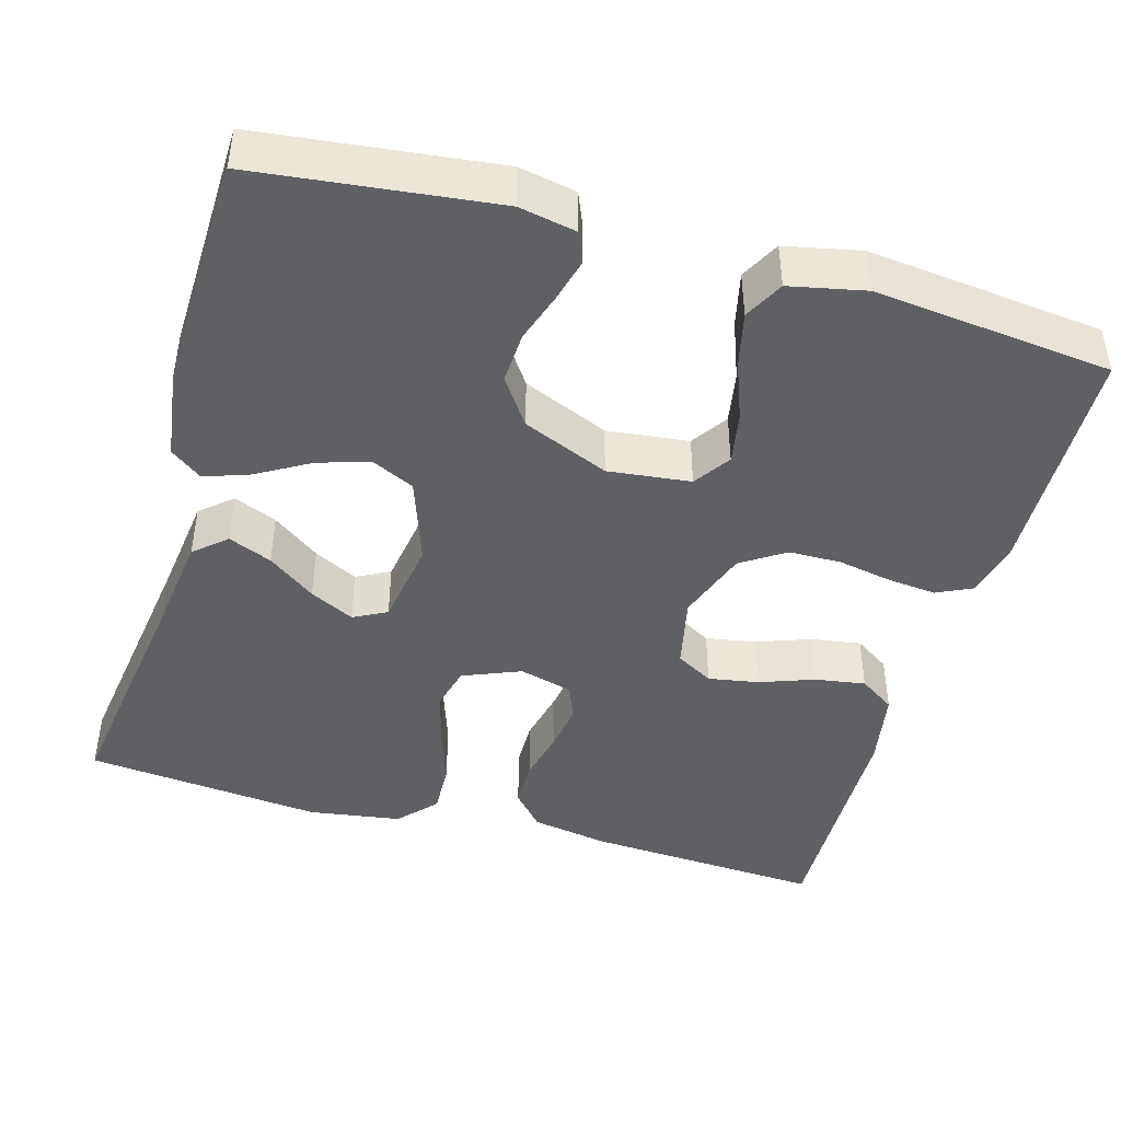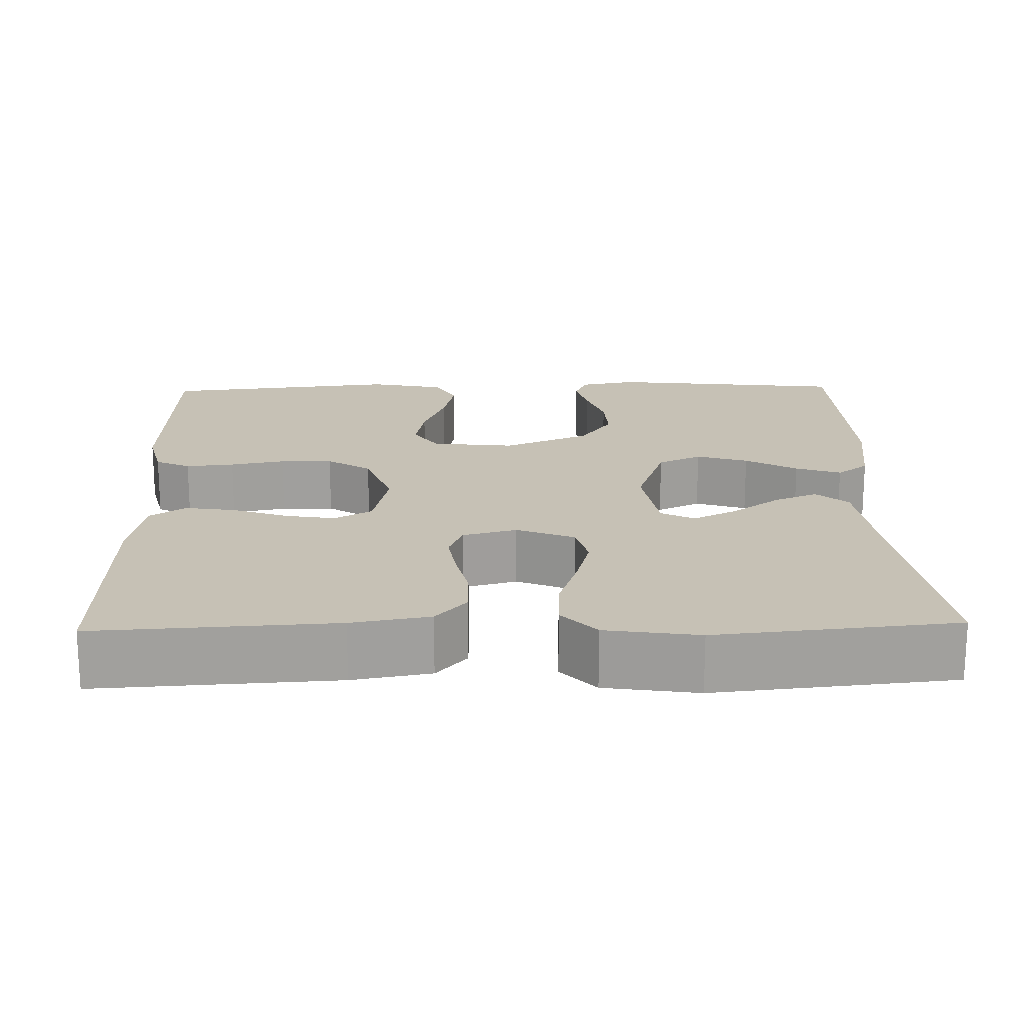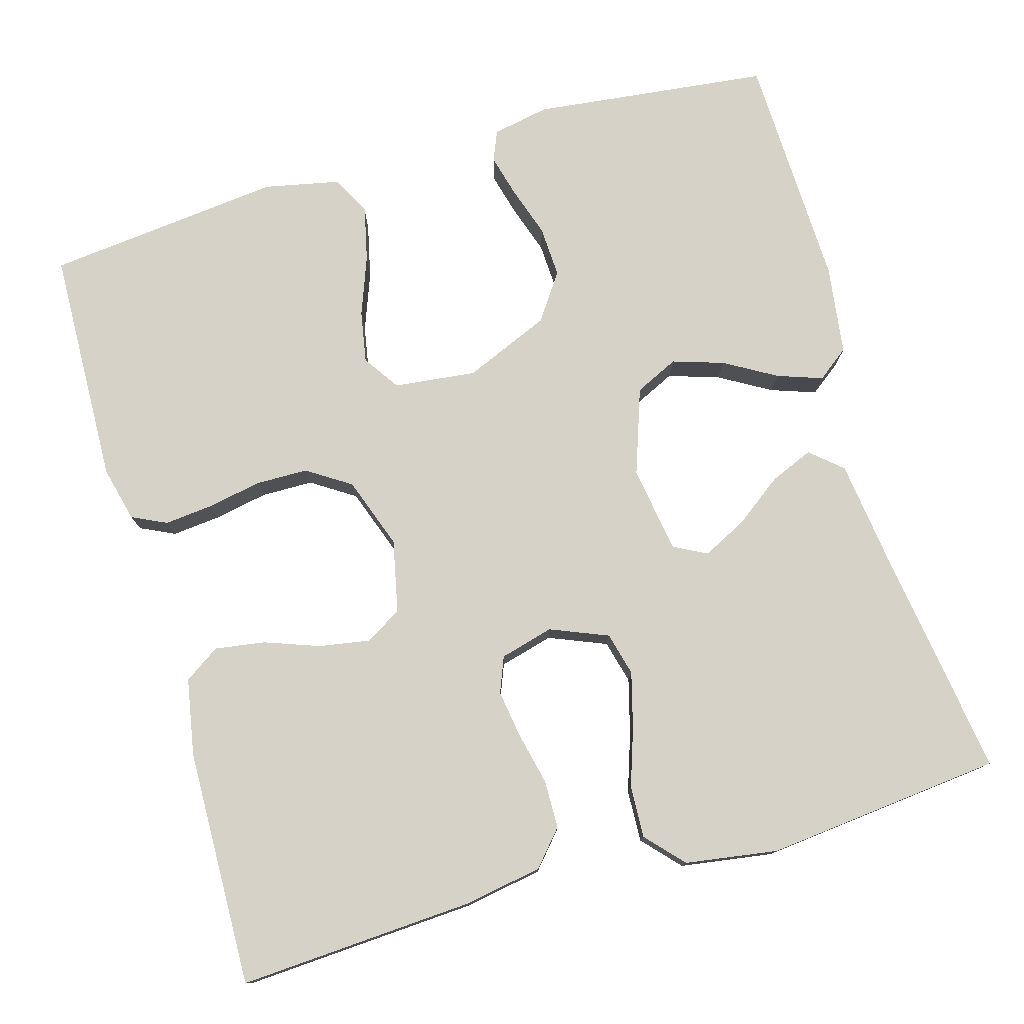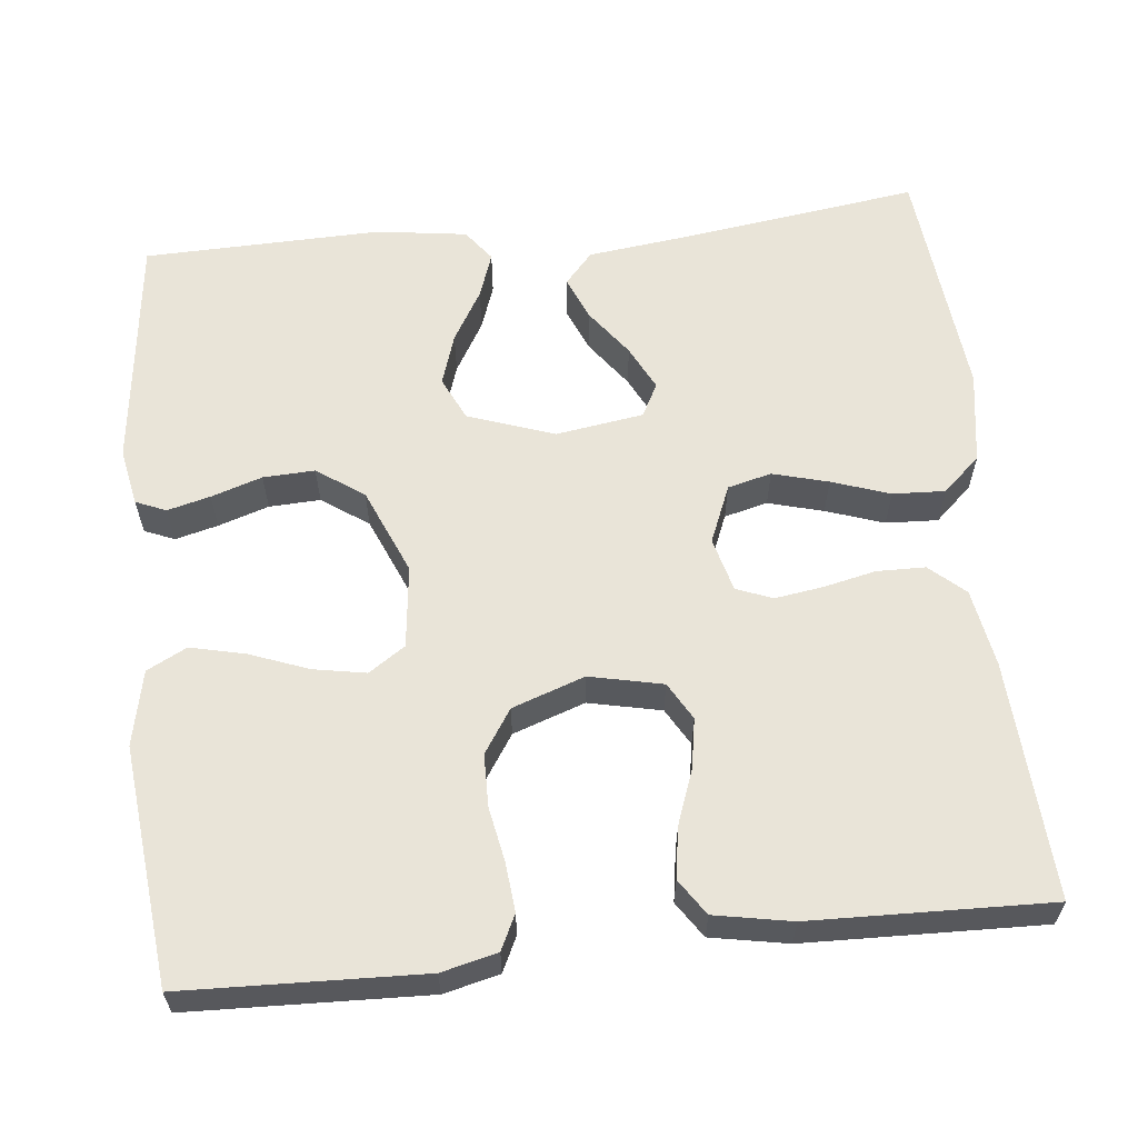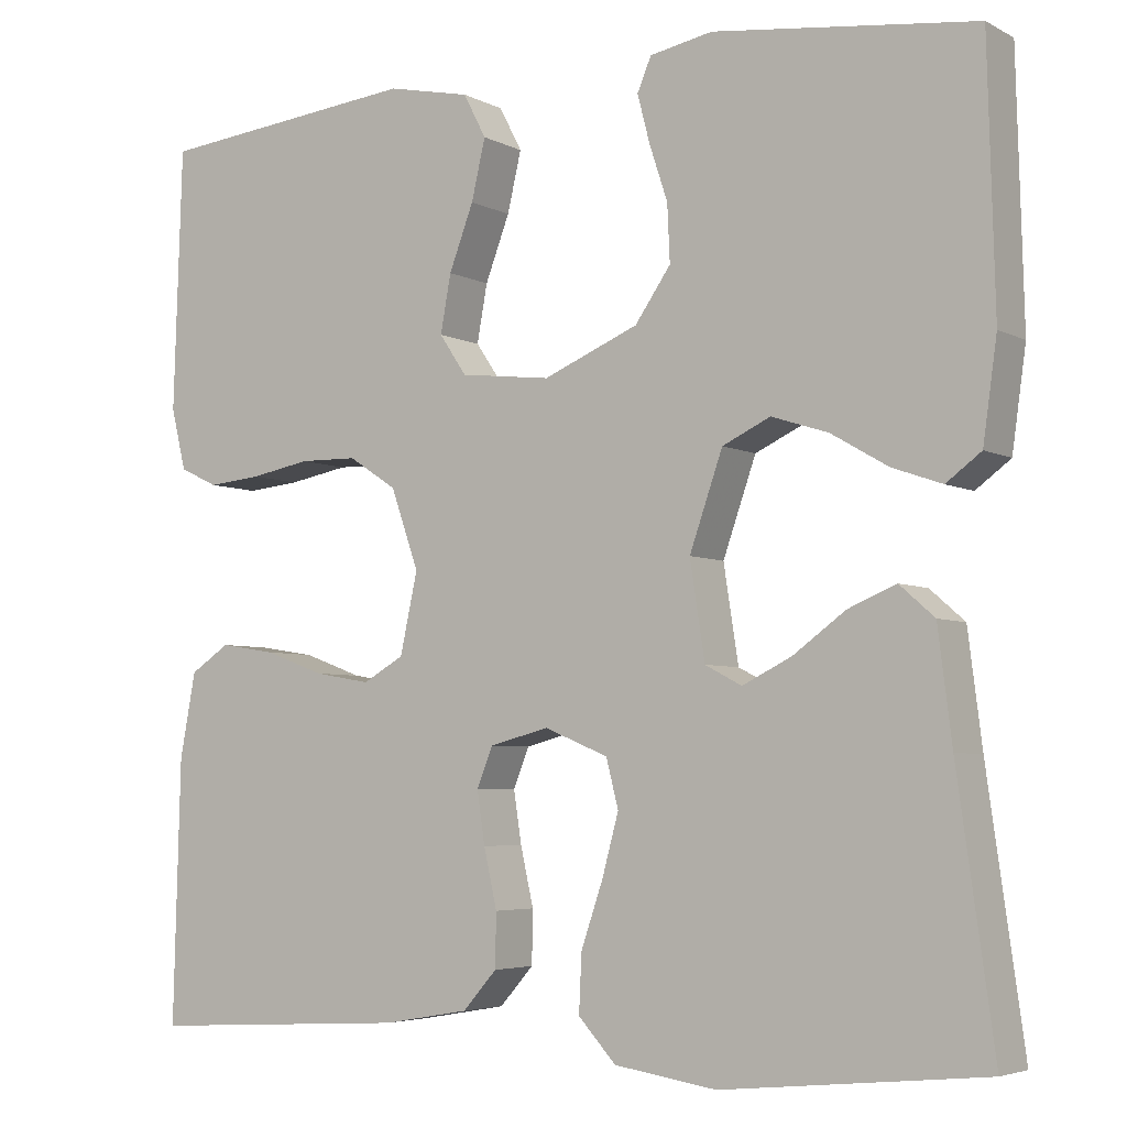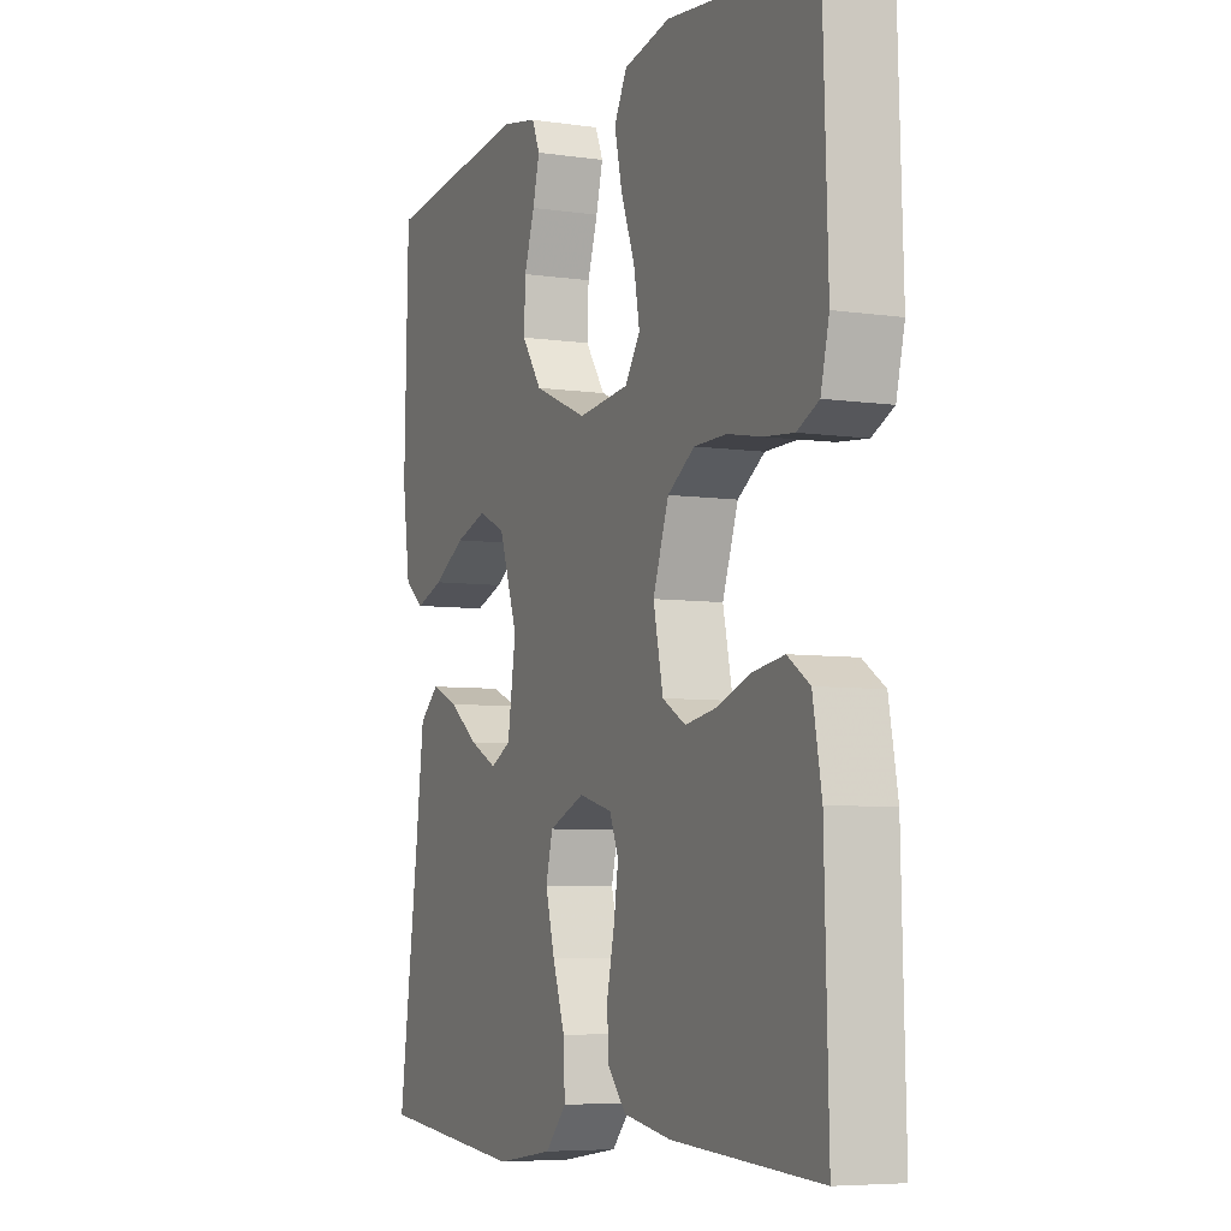
<metadata>
{"format":"obj","ext":"obj","renderer":"f3d","projection":"perspective","resolution":1024,"background":"white","views":[{"elev":-44.3,"azim":-16.0,"up":"+Y"},{"elev":18.8,"azim":178.5,"up":"+Y"},{"elev":77.4,"azim":163.8,"up":"+Y"},{"elev":60.6,"azim":84.0,"up":"+Y"},{"elev":-4.7,"azim":-147.6,"up":"+Z"},{"elev":-6.1,"azim":66.2,"up":"+Z"}]}
</metadata>
<code>
v -0.5 0.07 0.5
v -0.2 0.07 0.535
v -0.128 0.07 0.521
v -0.112 0.07 0.483
v -0.126 0.07 0.429
v -0.147 0.07 0.365
v -0.15 0.07 0.3
v -0.109 0.07 0.241
v 0 0.07 0.195
v 0.104 0.07 0.207
v 0.135 0.07 0.253
v 0.123 0.07 0.319
v 0.095 0.07 0.393
v 0.079 0.07 0.462
v 0.105 0.07 0.512
v 0.2 0.07 0.532
v 0.5 0.07 0.5
v 0.51 0.07 0.2
v 0.493 0.07 0.13
v 0.449 0.07 0.109
v 0.388 0.07 0.115
v 0.319 0.07 0.128
v 0.253 0.07 0.127
v 0.198 0.07 0.091
v 0.166 0.07 0
v 0.186 0.07 -0.092
v 0.233 0.07 -0.119
v 0.297 0.07 -0.108
v 0.365 0.07 -0.083
v 0.429 0.07 -0.073
v 0.474 0.07 -0.103
v 0.492 0.07 -0.2
v 0.5 0.07 -0.5
v 0.2 0.07 -0.483
v 0.102 0.07 -0.466
v 0.063 0.07 -0.422
v 0.062 0.07 -0.361
v 0.077 0.07 -0.294
v 0.086 0.07 -0.234
v 0.068 0.07 -0.189
v 0 0.07 -0.171
v -0.073 0.07 -0.201
v -0.087 0.07 -0.256
v -0.068 0.07 -0.326
v -0.043 0.07 -0.399
v -0.04 0.07 -0.465
v -0.083 0.07 -0.512
v -0.2 0.07 -0.53
v -0.5 0.07 -0.5
v -0.458 0.07 -0.2
v -0.442 0.07 -0.072
v -0.402 0.07 -0.037
v -0.347 0.07 -0.06
v -0.287 0.07 -0.104
v -0.231 0.07 -0.132
v -0.189 0.07 -0.11
v -0.172 0.07 0
v -0.21 0.07 0.109
v -0.265 0.07 0.135
v -0.33 0.07 0.114
v -0.395 0.07 0.076
v -0.452 0.07 0.056
v -0.492 0.07 0.086
v -0.508 0.07 0.2
v -0.5 0 0.5
v -0.2 0 0.535
v -0.128 0 0.521
v -0.112 0 0.483
v -0.126 0 0.429
v -0.147 0 0.365
v -0.15 0 0.3
v -0.109 0 0.241
v 0 0 0.195
v 0.104 0 0.207
v 0.135 0 0.253
v 0.123 0 0.319
v 0.095 0 0.393
v 0.079 0 0.462
v 0.105 0 0.512
v 0.2 0 0.532
v 0.5 0 0.5
v 0.51 0 0.2
v 0.493 0 0.13
v 0.449 0 0.109
v 0.388 0 0.115
v 0.319 0 0.128
v 0.253 0 0.127
v 0.198 0 0.091
v 0.166 0 0
v 0.186 0 -0.092
v 0.233 0 -0.119
v 0.297 0 -0.108
v 0.365 0 -0.083
v 0.429 0 -0.073
v 0.474 0 -0.103
v 0.492 0 -0.2
v 0.5 0 -0.5
v 0.2 0 -0.483
v 0.102 0 -0.466
v 0.063 0 -0.422
v 0.062 0 -0.361
v 0.077 0 -0.294
v 0.086 0 -0.234
v 0.068 0 -0.189
v 0 0 -0.171
v -0.073 0 -0.201
v -0.087 0 -0.256
v -0.068 0 -0.326
v -0.043 0 -0.399
v -0.04 0 -0.465
v -0.083 0 -0.512
v -0.2 0 -0.53
v -0.5 0 -0.5
v -0.458 0 -0.2
v -0.442 0 -0.072
v -0.402 0 -0.037
v -0.347 0 -0.06
v -0.287 0 -0.104
v -0.231 0 -0.132
v -0.189 0 -0.11
v -0.172 0 0
v -0.21 0 0.109
v -0.265 0 0.135
v -0.33 0 0.114
v -0.395 0 0.076
v -0.452 0 0.056
v -0.492 0 0.086
v -0.508 0 0.2
f 60 61 62 63
f 59 60 63 64
f 51 52 53 54
f 50 51 54 55
f 49 50 55
f 48 49 55 56
f 44 45 46 47
f 43 44 47 48
f 42 43 48 56
f 35 36 37 38
f 35 38 39
f 34 35 39
f 33 34 39 40
f 31 32 33 40
f 28 29 30 31
f 27 28 31 40
f 19 20 21 22
f 17 18 19 22
f 17 22 23
f 16 17 23 24
f 12 13 14 15
f 11 12 15 16
f 3 4 5 6
f 1 2 3 6
f 59 64 1 6
f 58 59 6 7
f 57 58 7 8
f 41 42 56 57
f 41 57 8 9
f 26 27 40 41
f 25 26 41 9
f 11 16 24 25
f 10 11 25
f 9 10 25
f 127 126 125 124
f 128 127 124 123
f 118 117 116 115
f 119 118 115 114
f 119 114 113
f 120 119 113 112
f 111 110 109 108
f 112 111 108 107
f 120 112 107 106
f 102 101 100 99
f 103 102 99
f 103 99 98
f 104 103 98 97
f 104 97 96 95
f 95 94 93 92
f 104 95 92 91
f 86 85 84 83
f 86 83 82 81
f 87 86 81
f 88 87 81 80
f 79 78 77 76
f 80 79 76 75
f 70 69 68 67
f 70 67 66 65
f 70 65 128 123
f 71 70 123 122
f 72 71 122 121
f 121 120 106 105
f 73 72 121 105
f 105 104 91 90
f 73 105 90 89
f 89 88 80 75
f 89 75 74
f 89 74 73
f 1 65 66 2
f 2 66 67 3
f 3 67 68 4
f 4 68 69 5
f 5 69 70 6
f 6 70 71 7
f 7 71 72 8
f 8 72 73 9
f 9 73 74 10
f 10 74 75 11
f 11 75 76 12
f 12 76 77 13
f 13 77 78 14
f 14 78 79 15
f 15 79 80 16
f 16 80 81 17
f 17 81 82 18
f 18 82 83 19
f 19 83 84 20
f 20 84 85 21
f 21 85 86 22
f 22 86 87 23
f 23 87 88 24
f 24 88 89 25
f 25 89 90 26
f 26 90 91 27
f 27 91 92 28
f 28 92 93 29
f 29 93 94 30
f 30 94 95 31
f 31 95 96 32
f 32 96 97 33
f 33 97 98 34
f 34 98 99 35
f 35 99 100 36
f 36 100 101 37
f 37 101 102 38
f 38 102 103 39
f 39 103 104 40
f 40 104 105 41
f 41 105 106 42
f 42 106 107 43
f 43 107 108 44
f 44 108 109 45
f 45 109 110 46
f 46 110 111 47
f 47 111 112 48
f 48 112 113 49
f 49 113 114 50
f 50 114 115 51
f 51 115 116 52
f 52 116 117 53
f 53 117 118 54
f 54 118 119 55
f 55 119 120 56
f 56 120 121 57
f 57 121 122 58
f 58 122 123 59
f 59 123 124 60
f 60 124 125 61
f 61 125 126 62
f 62 126 127 63
f 63 127 128 64
f 64 128 65 1

</code>
